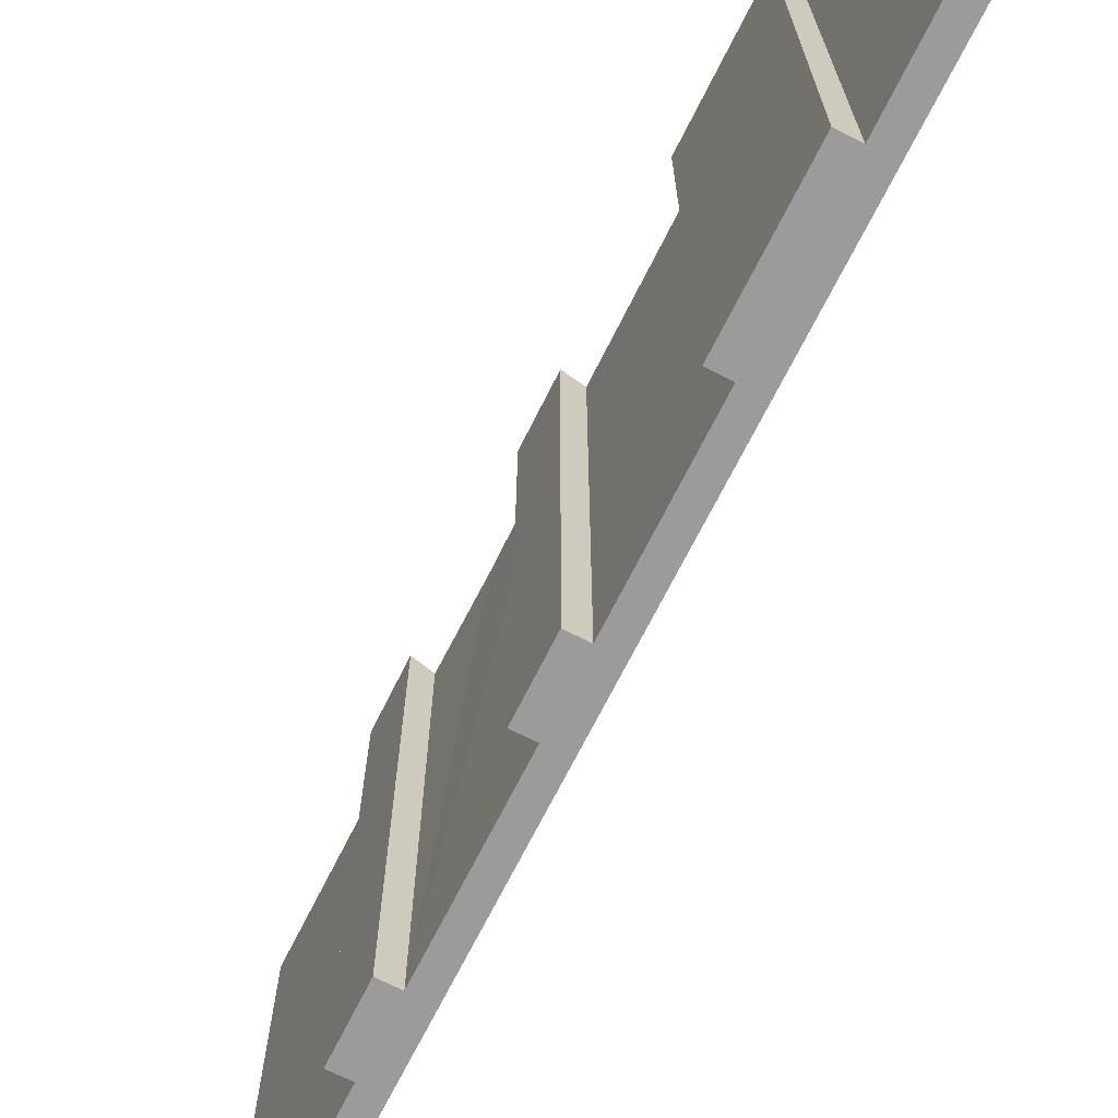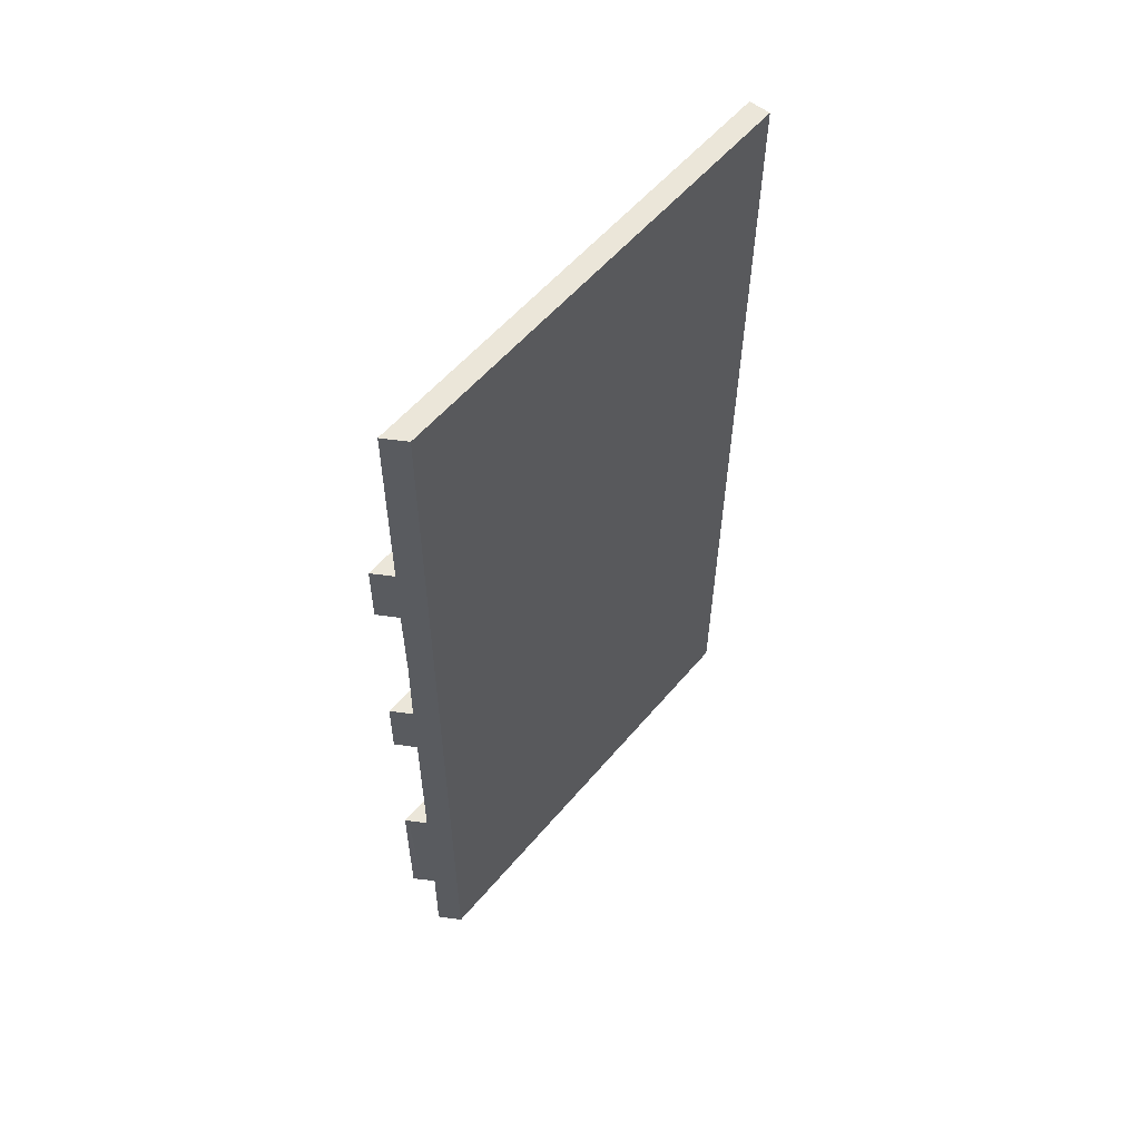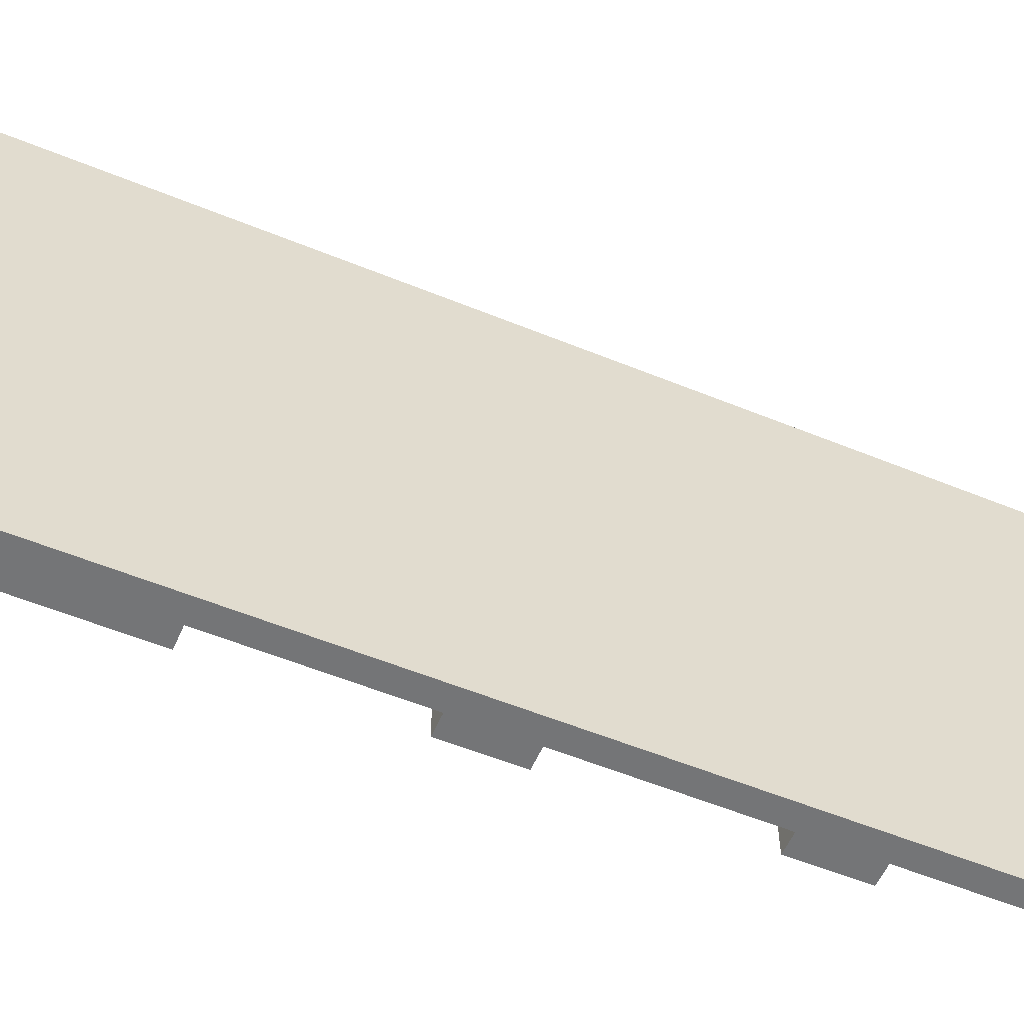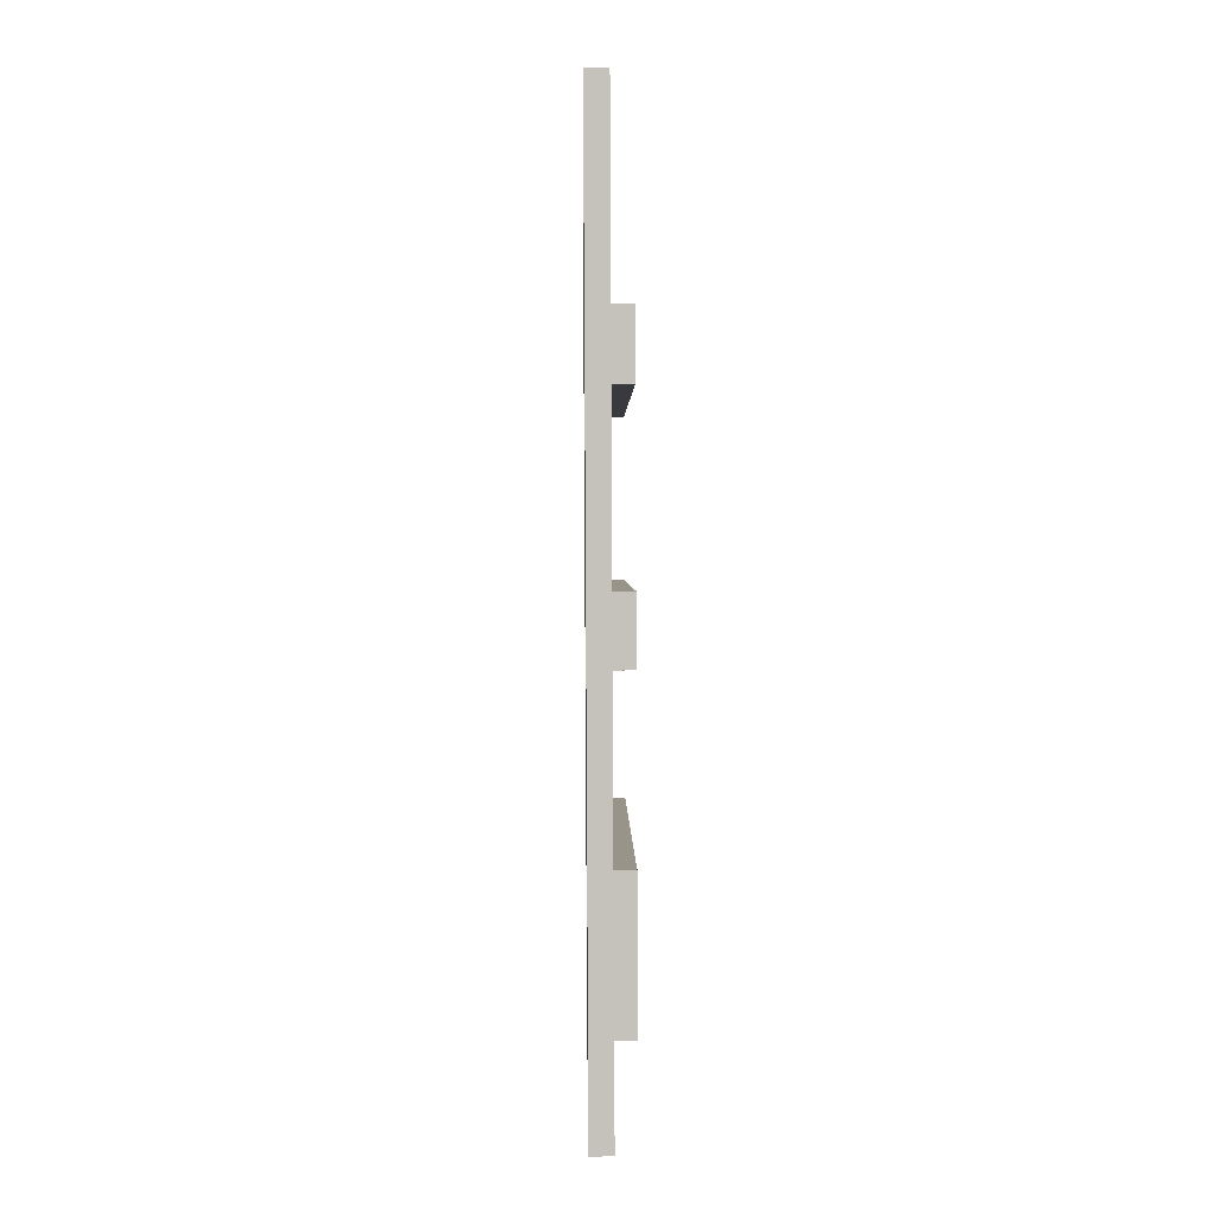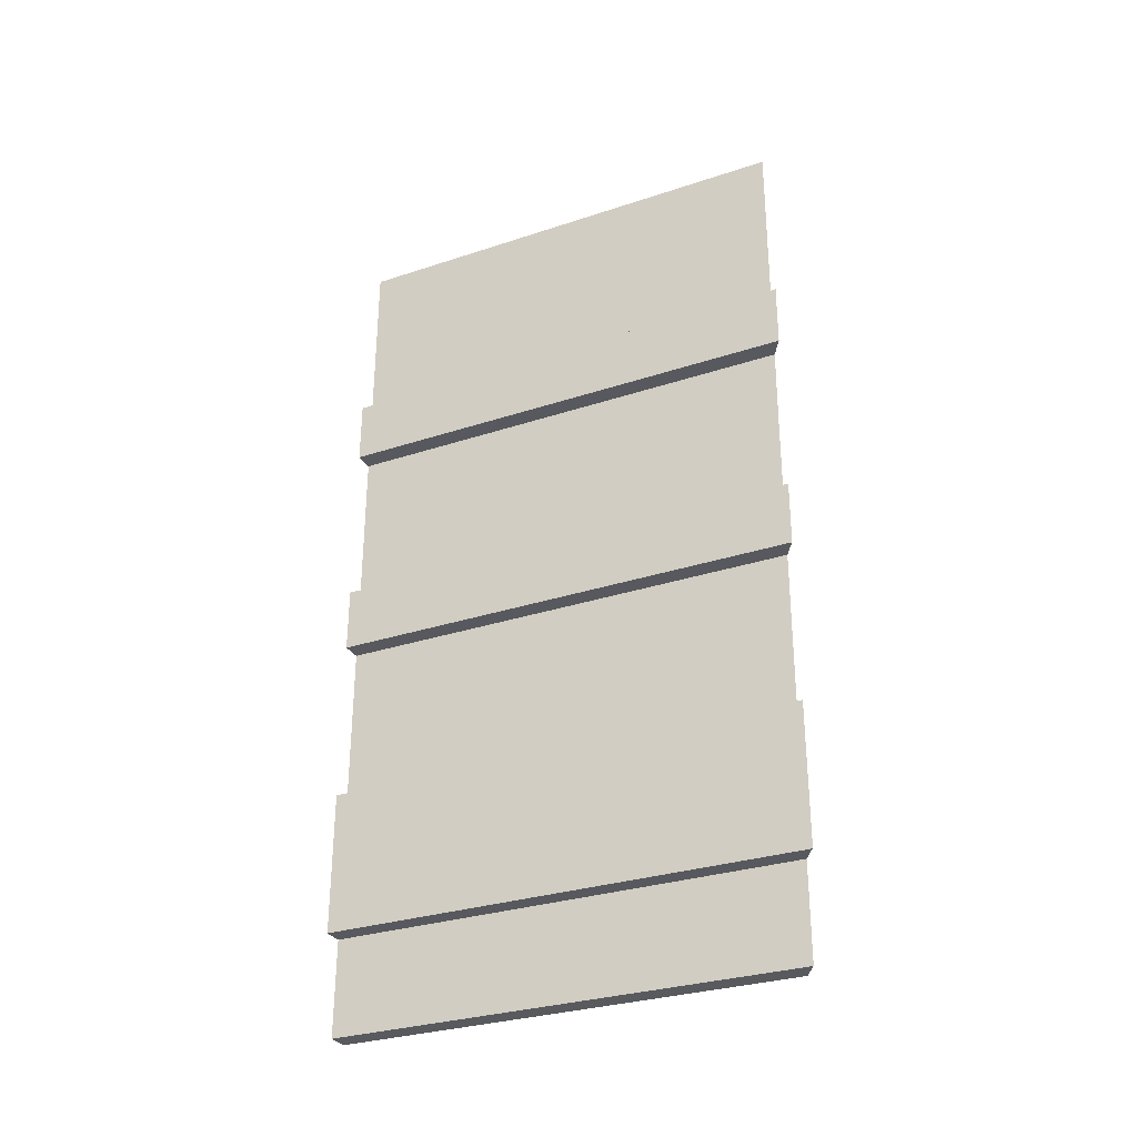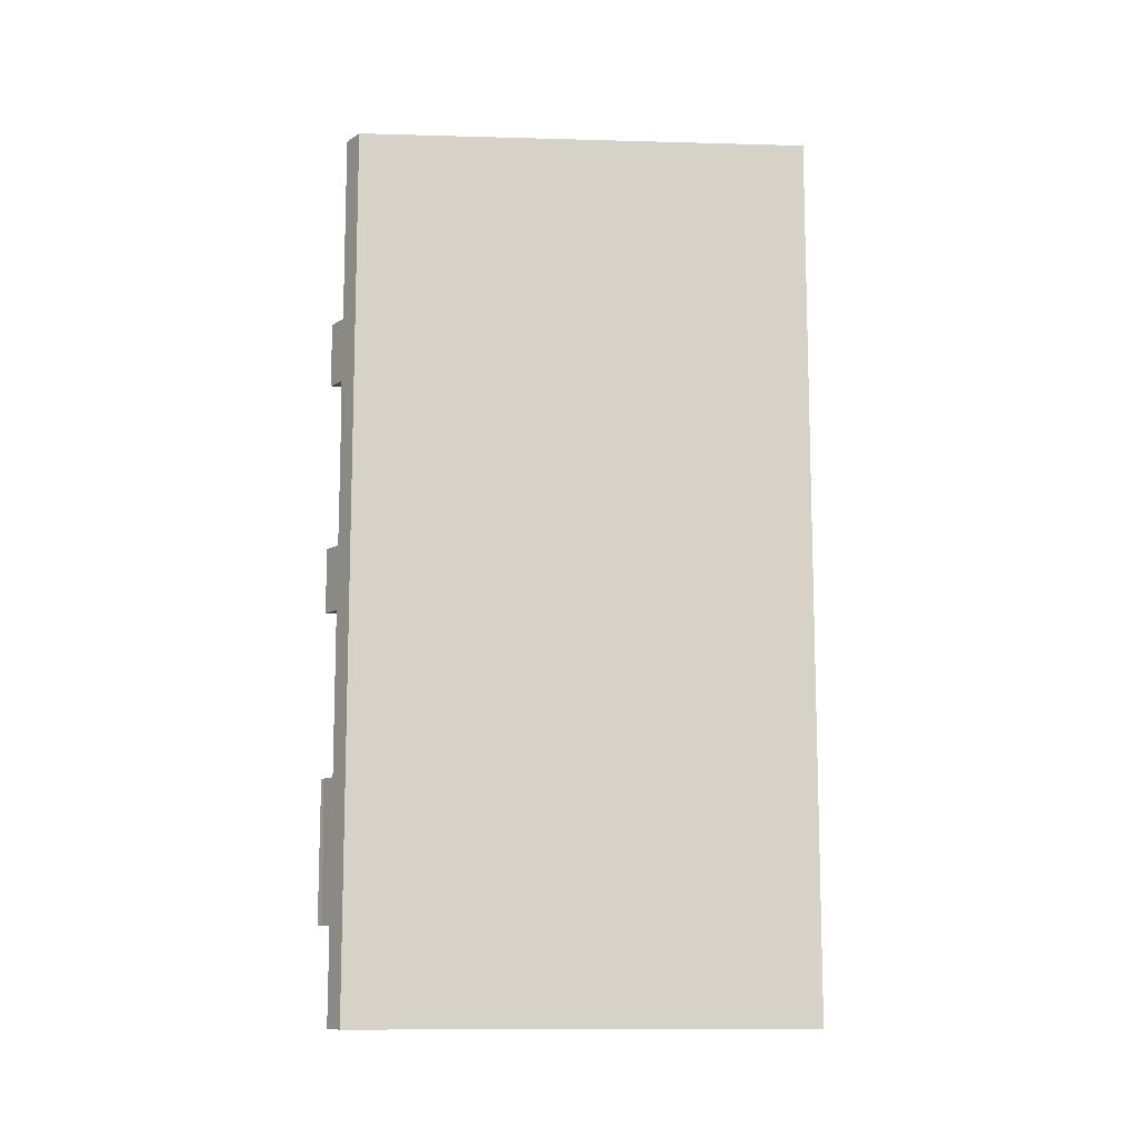
<metadata>
{"format":"obj","ext":"obj","renderer":"f3d","projection":"perspective","resolution":1024,"background":"white","views":[{"elev":-69.9,"azim":153.1,"up":"+Y"},{"elev":56.3,"azim":-140.5,"up":"+Z"},{"elev":-56.5,"azim":-113.4,"up":"+Y"},{"elev":1.9,"azim":-0.7,"up":"+Z"},{"elev":-30.4,"azim":115.6,"up":"+Z"},{"elev":-11.1,"azim":-93.9,"up":"+Z"}]}
</metadata>
<code>
v  2.258 24.62 -33.34
v  1.891 24.36 -40.56
v  2.115 24.52 -33.34
v  2.28 24.64 -40.56
v  2.175 24.61 -13.04
v  1.176 24.01 -13.04
v  2.151 24.61 -9.725
v  2.222 24.61 -24.97
v  1.222 24.01 -24.97
v  2.202 24.61 -21.65
v  1.28 24 -40.56
v  1.111 24.01 -0.003
v  0.084 23.34 -17.3
v  0 23.34 1.429e-15
v  1.151 24.01 -9.725
v  1.154 23.99 -17.38
v  0.214 23.34 -45.46
v  1.202 24 -21.65
v  1.258 24 -33.34
v  1.321 24.01 -45.46
v  2.222 1.529e-15 -24.97
v  1.222 1.529e-15 -24.97
v  2.28 2.483e-15 -40.56
v  1.891 2.483e-15 -40.56
v  1.28 2.483e-15 -40.56
v  1.321 2.783e-15 -45.46
v  0.214 2.783e-15 -45.46
v  2.175 7.983e-16 -13.04
v  1.176 7.983e-16 -13.04
v  1.258 2.041e-15 -33.34
v  2.258 2.041e-15 -33.34
v  1.111 1.837e-19 -0.003
v  1.151 5.955e-16 -9.725
v  2.151 5.955e-16 -9.725
v  1.202 1.326e-15 -21.65
v  1.154 1.064e-15 -17.38
v  2.202 1.326e-15 -21.65
v  2.115 2.041e-15 -33.34
v  0 0 0
v  0.084 1.059e-15 -17.3
g defaultobject
f 1 2 3
f 2 1 4
f 5 6 7
f 8 9 10
f 2 11 3
f 12 13 14
f 13 12 15
f 13 15 6
f 6 15 7
f 13 6 16
f 13 16 17
f 17 16 18
f 17 18 9
f 9 18 10
f 17 9 19
f 17 19 3
f 17 3 11
f 17 11 20
f 21 9 8
f 9 21 22
f 23 2 4
f 2 23 11
f 11 23 24
f 11 24 25
f 26 17 20
f 17 26 27
f 28 6 5
f 6 28 29
f 22 19 9
f 19 22 30
f 1 23 4
f 23 1 31
f 11 26 20
f 26 11 25
f 32 15 12
f 15 32 33
f 7 28 5
f 28 7 34
f 29 16 6
f 16 29 18
f 18 29 35
f 35 29 36
f 10 21 8
f 21 10 37
f 3 31 1
f 31 3 19
f 31 19 38
f 38 19 30
f 14 32 12
f 32 14 39
f 15 34 7
f 34 15 33
f 18 37 10
f 37 18 35
f 27 13 17
f 13 27 40
f 13 40 14
f 14 40 39
f 40 32 39
f 32 40 33
f 33 40 29
f 33 29 34
f 29 40 36
f 36 40 27
f 36 27 35
f 35 27 22
f 35 22 37
f 22 27 30
f 30 27 38
f 38 27 31
f 31 27 25
f 25 27 26
f 31 24 23
f 24 31 25
f 21 37 22
f 28 34 29

</code>
